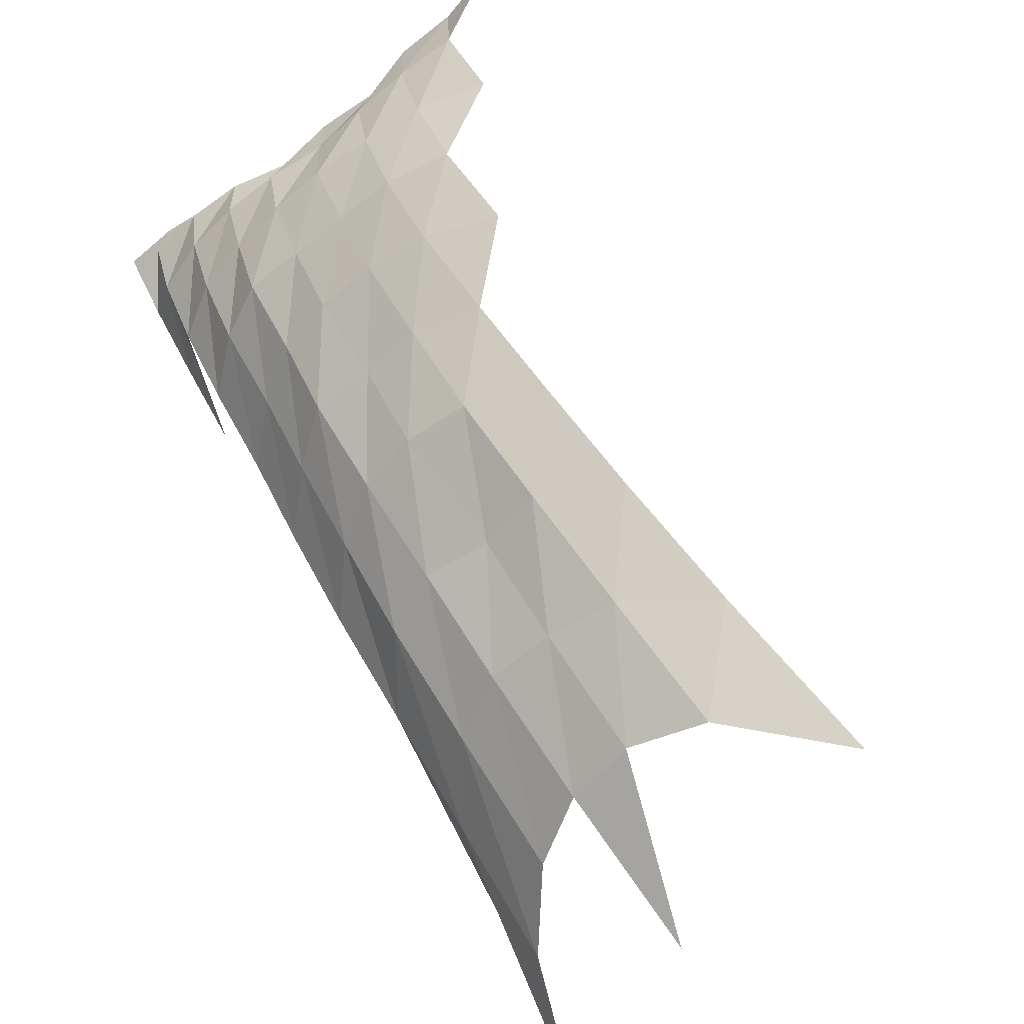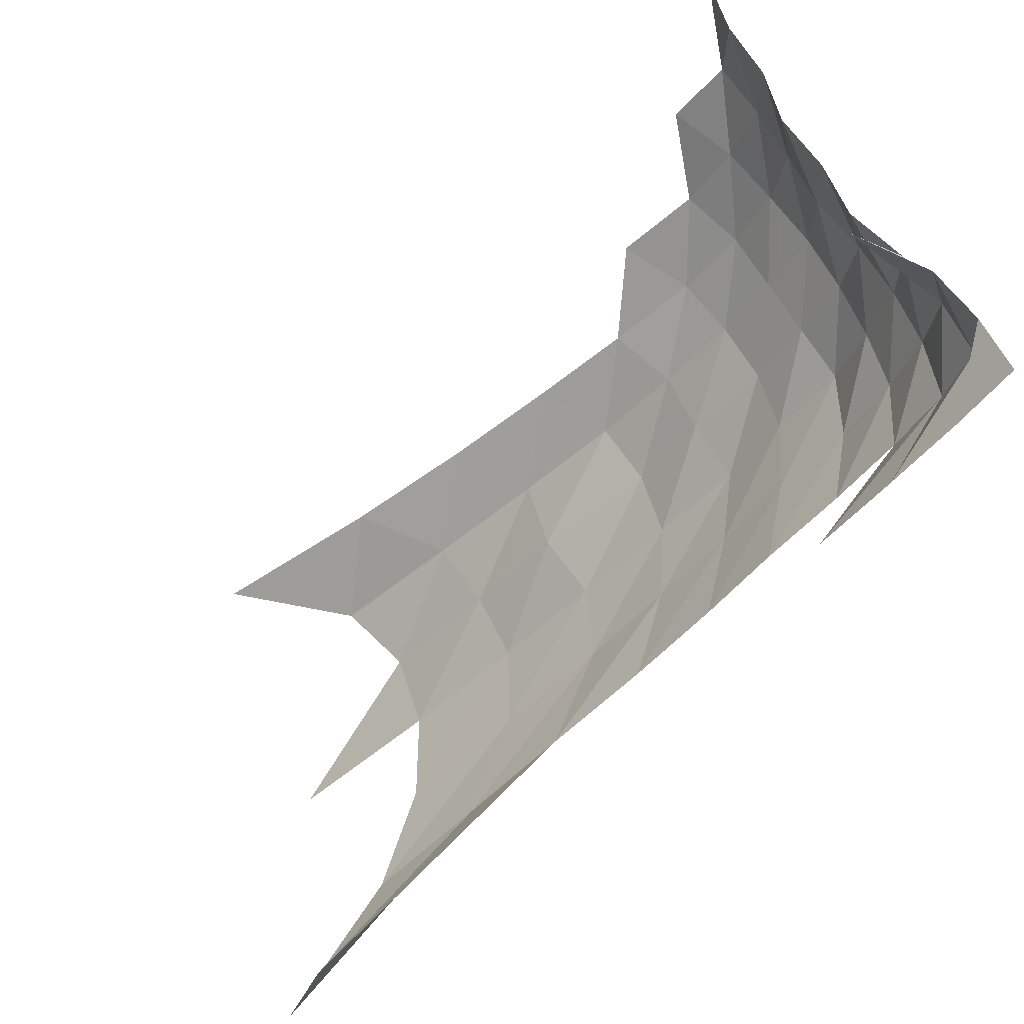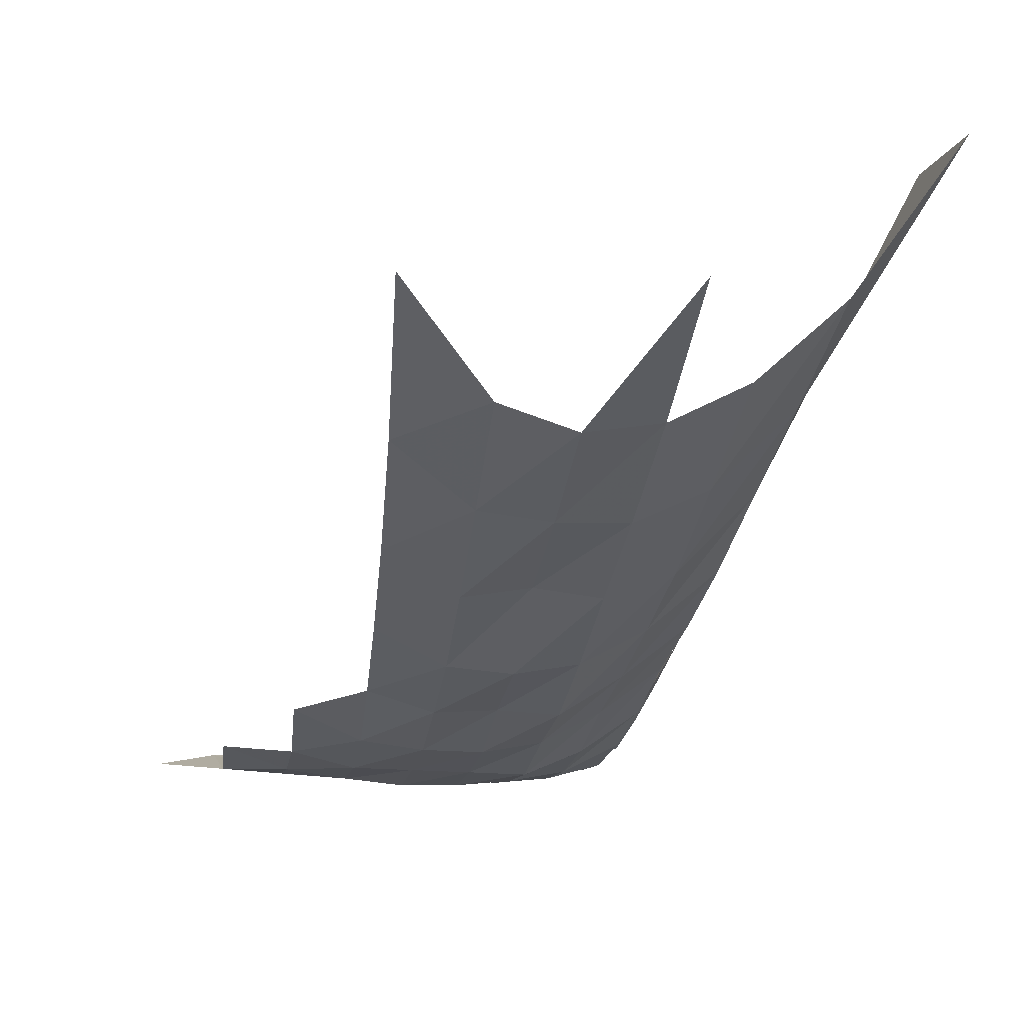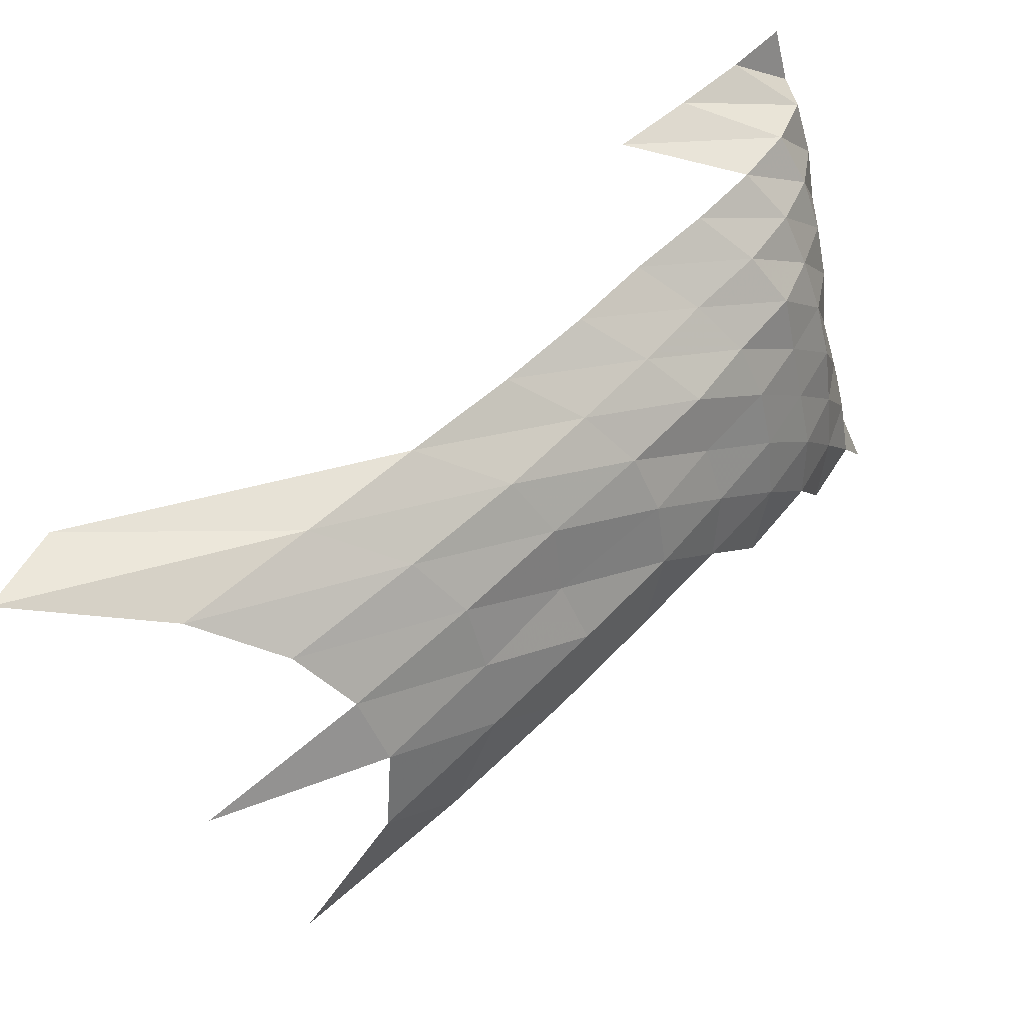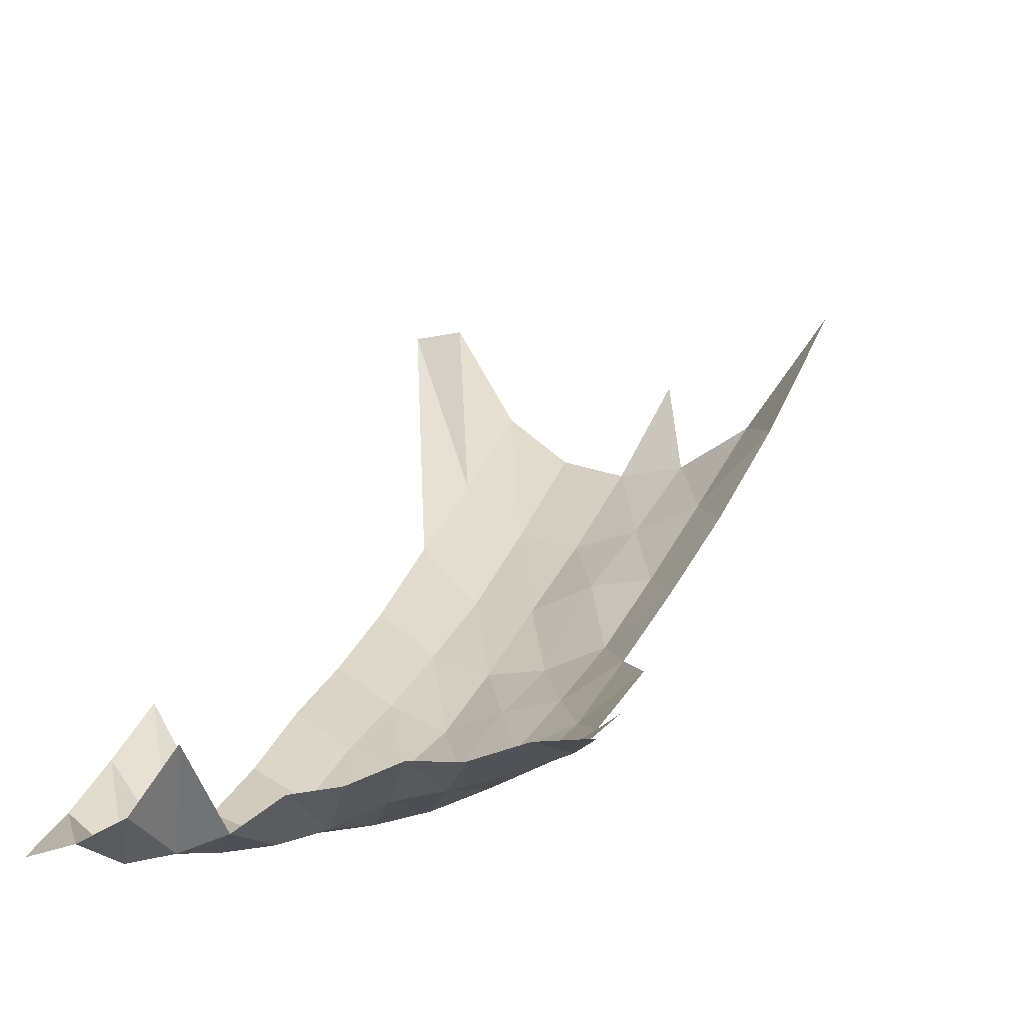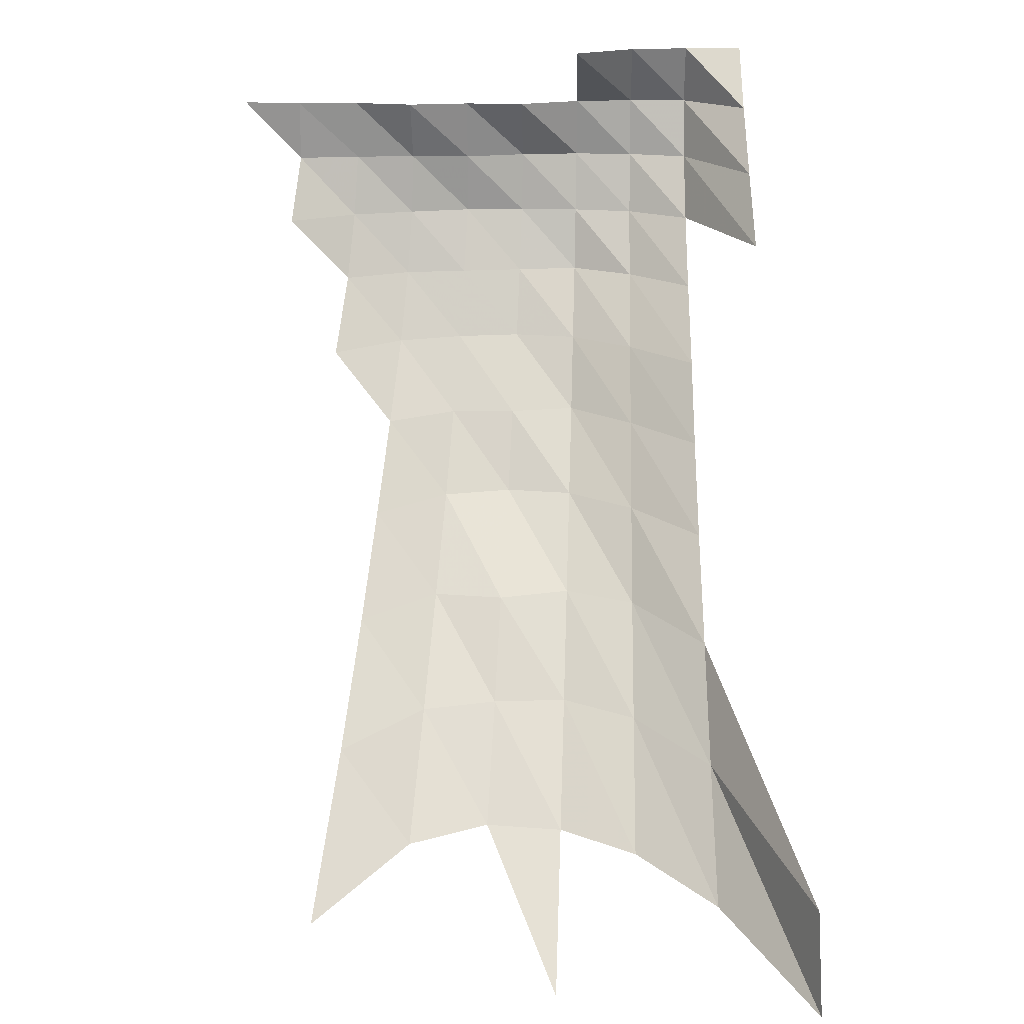
<metadata>
{"format":"obj","ext":"obj","renderer":"f3d","projection":"perspective","resolution":1024,"background":"white","views":[{"elev":-57.2,"azim":-133.5,"up":"+Y"},{"elev":60.8,"azim":68.2,"up":"+Y"},{"elev":11.6,"azim":-15.4,"up":"+Z"},{"elev":-51.1,"azim":108.3,"up":"+Y"},{"elev":-18.4,"azim":-146.1,"up":"+Z"},{"elev":24.4,"azim":2.3,"up":"+Y"}]}
</metadata>
<code>
g
v -0.1462 0.0752 0.723
v -0.1258 0.02823 0.743
v -0.1229 0.05154 0.726
v -0.1227 0.0754 0.725
v -0.1051 -0.02161 0.771
v -0.1017 0.003716 0.746
v -0.09967 0.02777 0.731
v -0.09844 0.05126 0.722
v -0.09844 0.07509 0.722
v -0.09937 -0.1855 0.961
v -0.09296 -0.1439 0.899
v -0.0882 -0.1084 0.853
v -0.08438 -0.07674 0.816
v -0.08107 -0.04785 0.784
v -0.07817 -0.02119 0.756
v -0.07621 0.003672 0.737
v -0.07497 0.02754 0.725
v -0.07445 0.05112 0.72
v -0.07497 0.0754 0.725
v -0.06454 -0.1768 0.916
v -0.06144 -0.1396 0.872
v -0.05869 -0.1058 0.833
v -0.0563 -0.07514 0.799
v -0.05446 -0.04718 0.773
v -0.05285 -0.02102 0.75
v -0.05172 0.003657 0.734
v -0.05073 0.02735 0.72
v -0.05066 0.05105 0.719
v -0.05073 0.07488 0.72
v -0.03392 -0.1745 0.904
v -0.03249 -0.1386 0.866
v -0.03133 -0.1061 0.835
v -0.02979 -0.07467 0.794
v -0.02896 -0.04712 0.772
v -0.02803 -0.02093 0.747
v -0.02743 0.003642 0.731
v -0.02694 0.02728 0.718
v -0.02675 0.05062 0.713
v -0.02701 0.07488 0.72
v -0.004394 -0.217 0.96
v -0.004147 -0.1749 0.906
v -0.003955 -0.1383 0.864
v -0.003795 -0.1053 0.829
v -0.003644 -0.07486 0.796
v -0.003515 -0.04687 0.768
v -0.003428 -0.02099 0.749
v -0.003332 0.003627 0.728
v -0.003287 0.02728 0.718
v -0.00325 0.05041 0.71
v -0.00325 0.07384 0.71
v -0.003364 0.1007 0.735
v 0.02607 -0.1774 0.919
v 0.02482 -0.1401 0.875
v 0.02374 -0.1063 0.837
v 0.02292 -0.07599 0.808
v 0.02218 -0.04773 0.782
v 0.02156 -0.0213 0.76
v 0.02088 0.003667 0.736
v 0.02042 0.02735 0.72
v 0.02014 0.05041 0.71
v 0.02003 0.07343 0.706
v 0.02025 0.09783 0.714
v 0.05806 -0.1828 0.947
v 0.05542 -0.1447 0.904
v 0.05309 -0.11 0.866
v 0.05088 -0.07805 0.83
v 0.04911 -0.04889 0.801
v 0.04763 -0.02178 0.777
v 0.04604 0.003741 0.751
v 0.04475 0.02773 0.73
v 0.04377 0.05069 0.714
v 0.04322 0.07332 0.705
v 0.0434 0.097 0.708
v 0.09443 -0.1935 1.002
v 0.09293 -0.1578 0.986
v 0.07295 0.0294 0.774
v 0.0705 0.05311 0.748
v 0.06833 0.0754 0.725
v 0.06654 0.09673 0.706
g curobj_export
f 3 4 1
f 6 7 2
f 2 7 3
f 7 8 3
f 3 8 4
f 8 9 4
f 14 15 5
f 5 15 6
f 15 16 6
f 6 16 7
f 16 17 7
f 7 17 8
f 17 18 8
f 8 18 9
f 18 19 9
f 10 20 11
f 20 21 11
f 11 21 12
f 21 22 12
f 12 22 13
f 22 23 13
f 13 23 14
f 23 24 14
f 14 24 15
f 24 25 15
f 15 25 16
f 25 26 16
f 16 26 17
f 26 27 17
f 17 27 18
f 27 28 18
f 18 28 19
f 28 29 19
f 20 30 21
f 30 31 21
f 21 31 22
f 31 32 22
f 22 32 23
f 32 33 23
f 23 33 24
f 33 34 24
f 24 34 25
f 34 35 25
f 25 35 26
f 35 36 26
f 26 36 27
f 36 37 27
f 27 37 28
f 37 38 28
f 28 38 29
f 38 39 29
f 40 41 30
f 30 41 31
f 41 42 31
f 31 42 32
f 42 43 32
f 32 43 33
f 43 44 33
f 33 44 34
f 44 45 34
f 34 45 35
f 45 46 35
f 35 46 36
f 46 47 36
f 36 47 37
f 47 48 37
f 37 48 38
f 48 49 38
f 38 49 39
f 49 50 39
f 41 52 42
f 52 53 42
f 42 53 43
f 53 54 43
f 43 54 44
f 54 55 44
f 44 55 45
f 55 56 45
f 45 56 46
f 56 57 46
f 46 57 47
f 57 58 47
f 47 58 48
f 58 59 48
f 48 59 49
f 59 60 49
f 49 60 50
f 60 61 50
f 50 61 51
f 61 62 51
f 52 63 53
f 63 64 53
f 53 64 54
f 64 65 54
f 54 65 55
f 65 66 55
f 55 66 56
f 66 67 56
f 56 67 57
f 67 68 57
f 57 68 58
f 68 69 58
f 58 69 59
f 69 70 59
f 59 70 60
f 70 71 60
f 60 71 61
f 71 72 61
f 61 72 62
f 72 73 62
f 63 74 64
f 74 75 64
f 64 75 65
f 70 76 71
f 76 77 71
f 71 77 72
f 77 78 72
f 72 78 73
f 78 79 73

</code>
